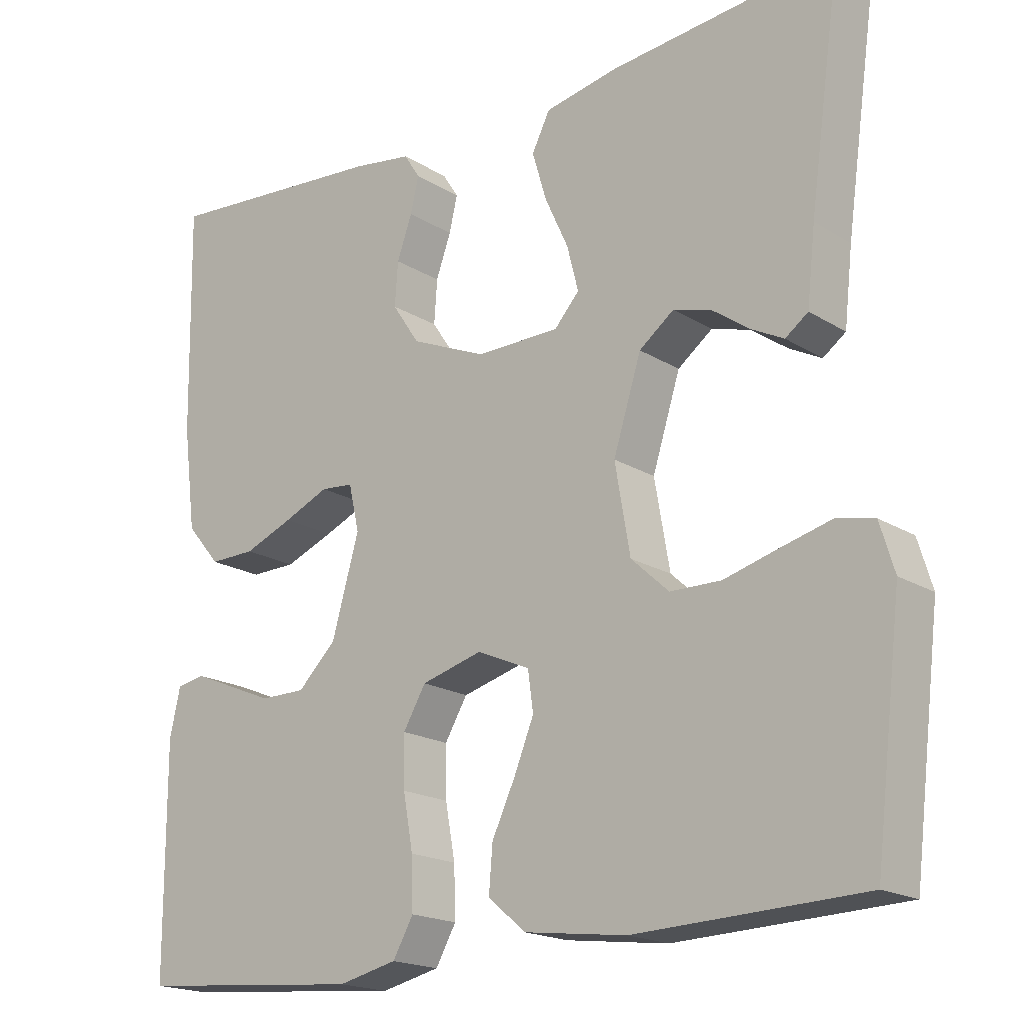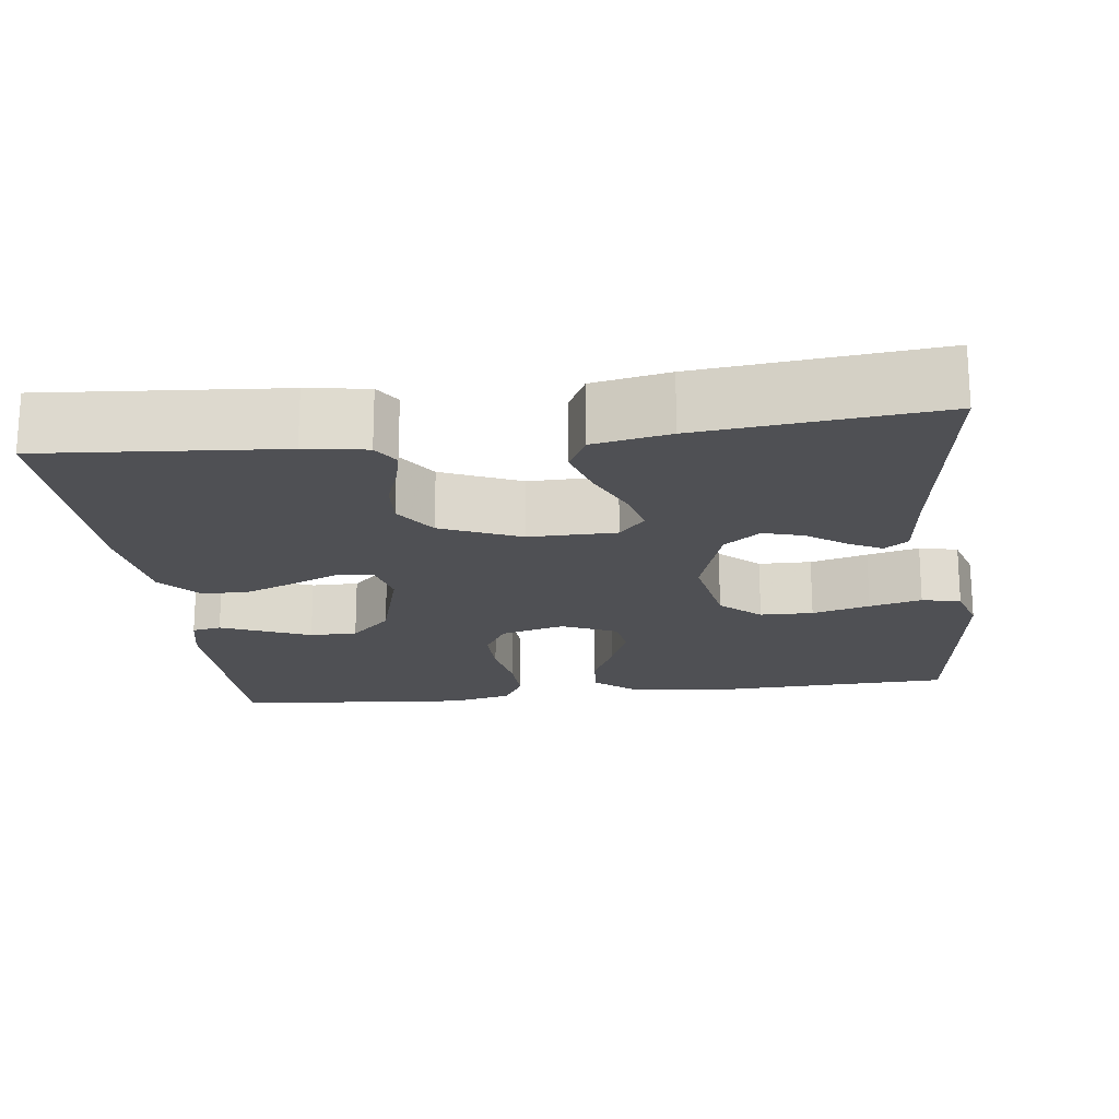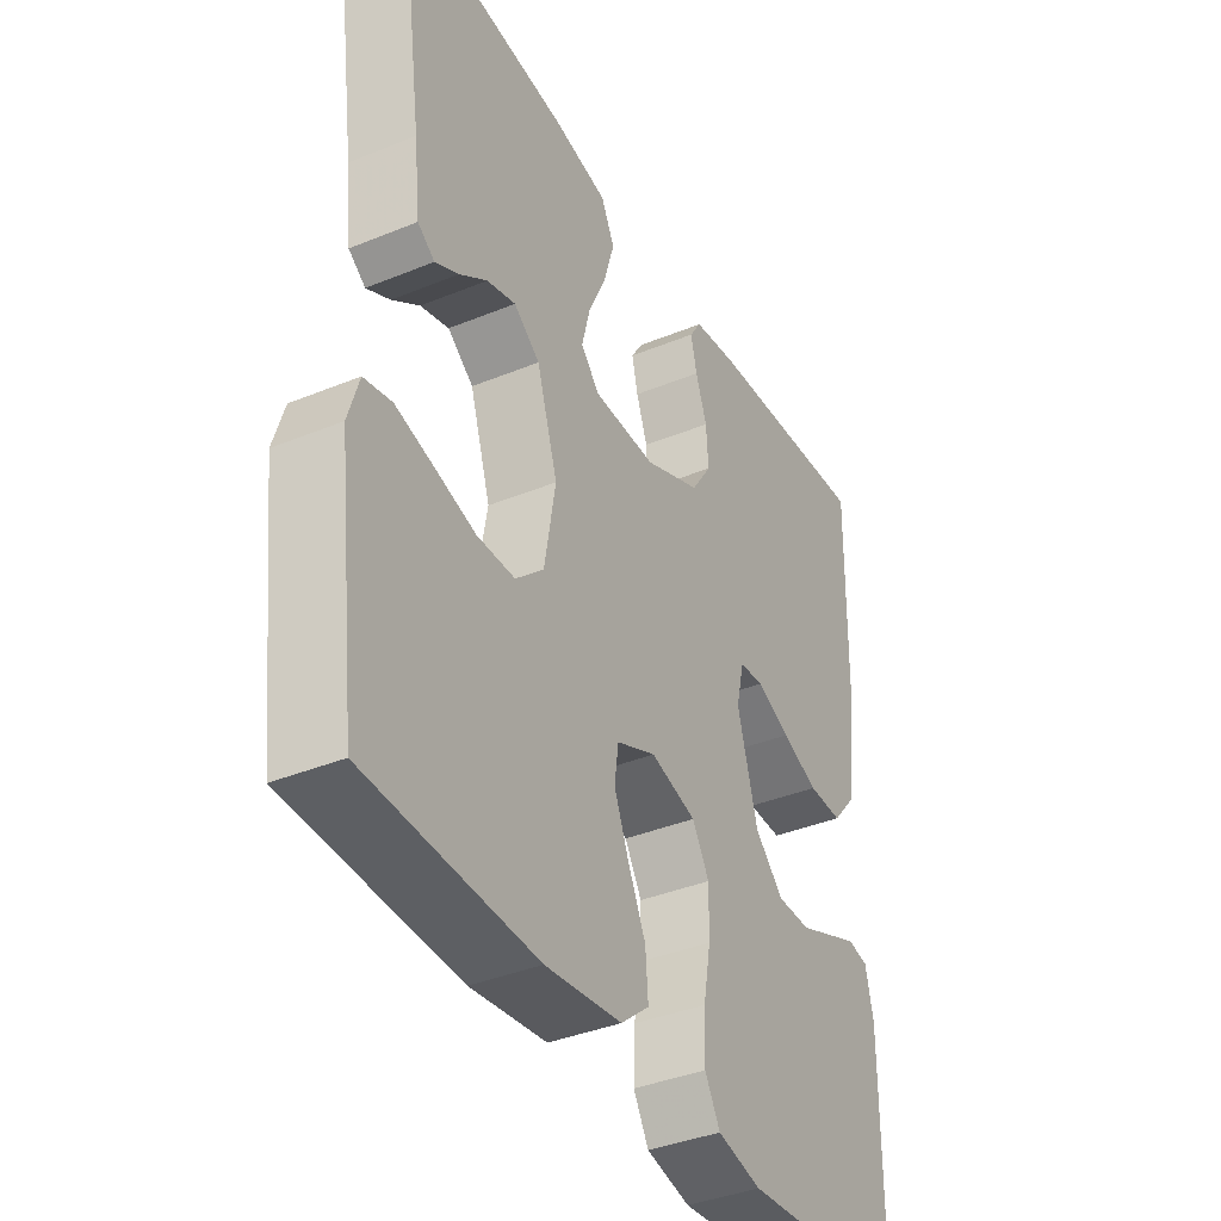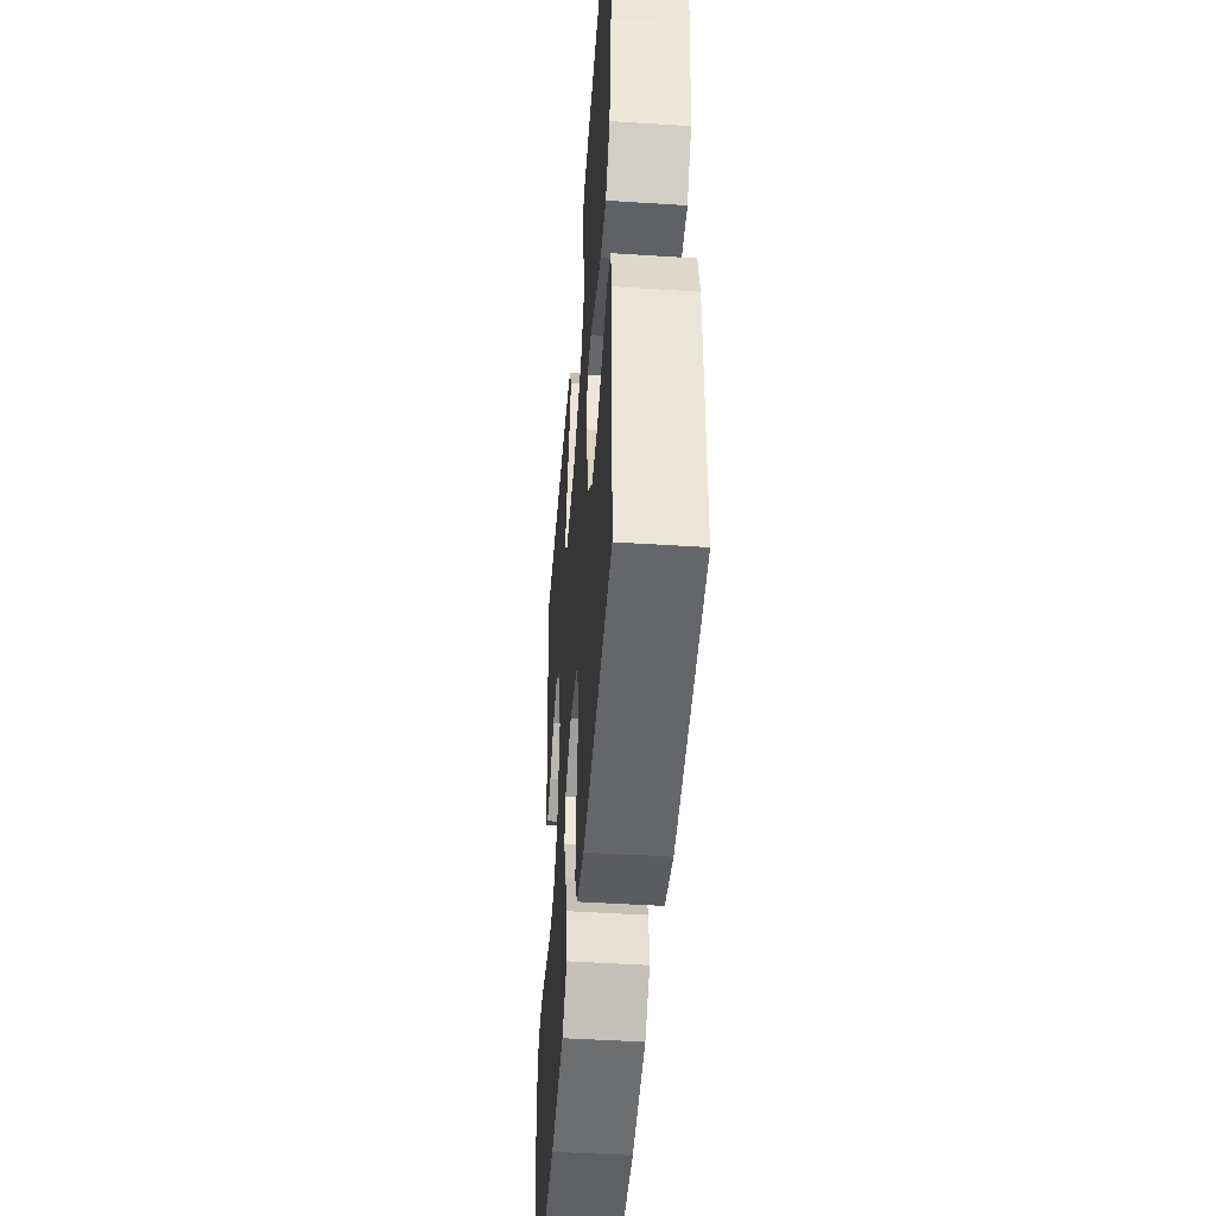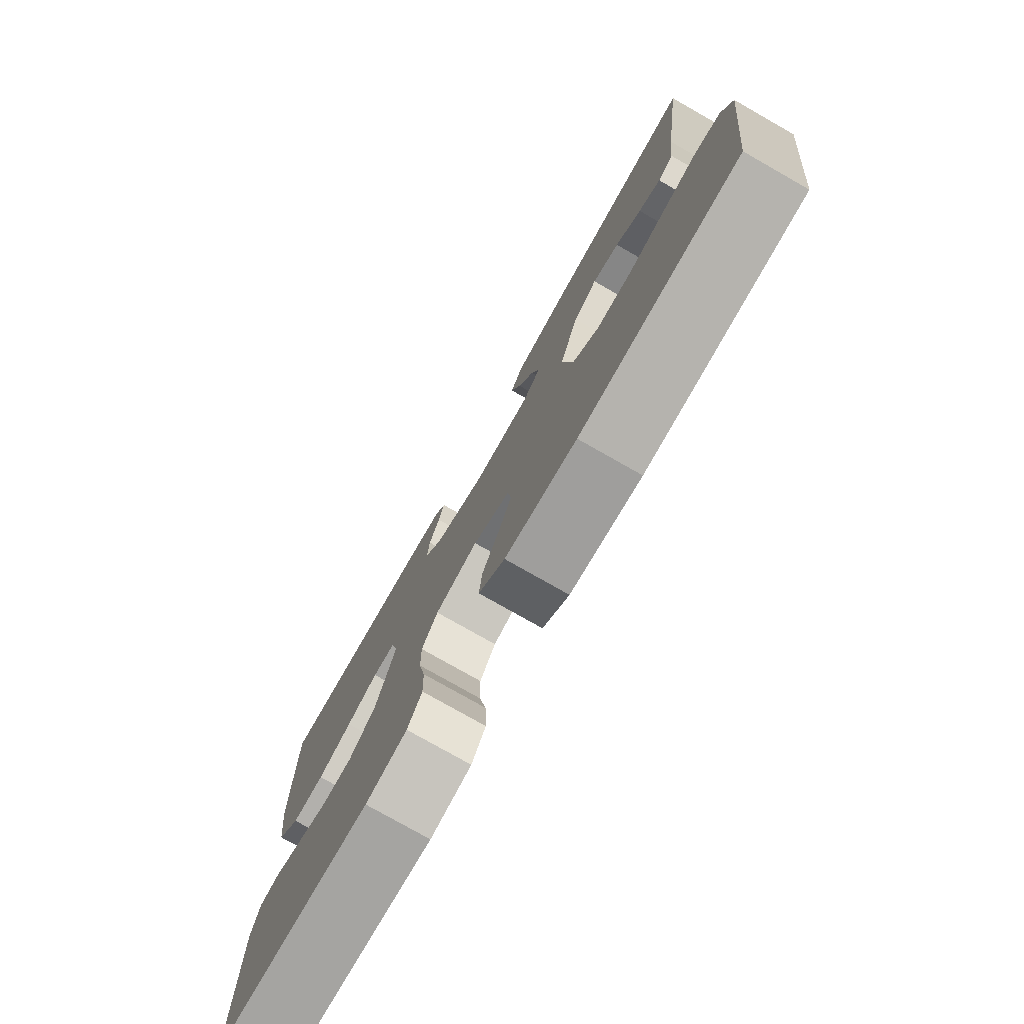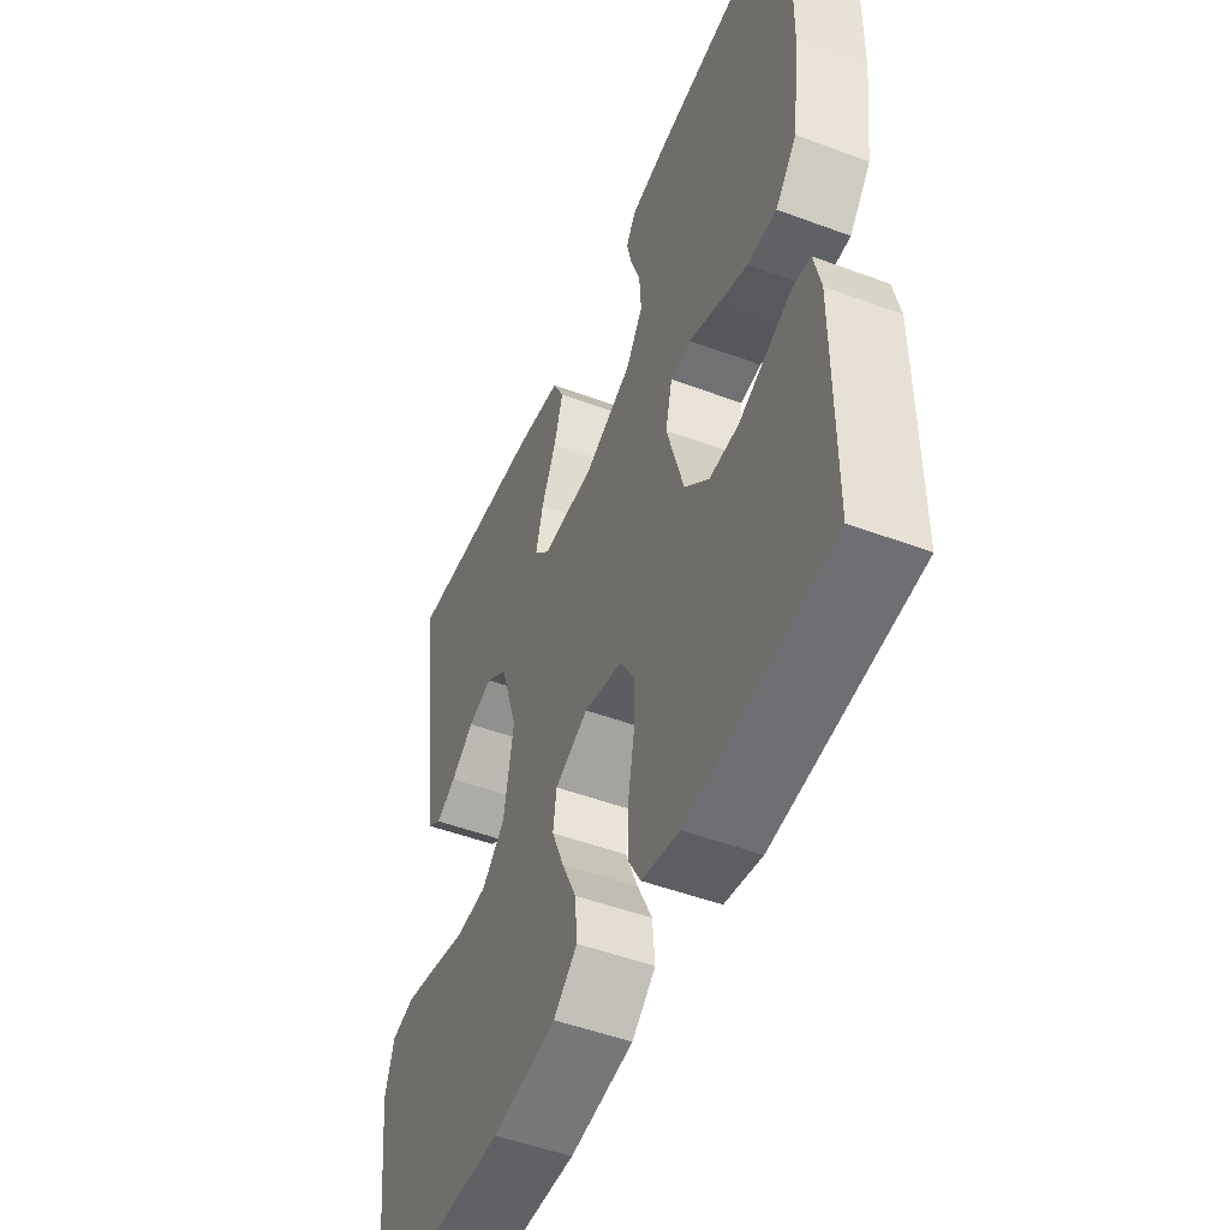
<metadata>
{"format":"obj","ext":"obj","renderer":"f3d","projection":"perspective","resolution":1024,"background":"white","views":[{"elev":-18.6,"azim":40.4,"up":"+Z"},{"elev":-19.1,"azim":7.1,"up":"+Y"},{"elev":-38.3,"azim":117.4,"up":"+Z"},{"elev":-47.0,"azim":-94.2,"up":"+Z"},{"elev":-77.9,"azim":60.4,"up":"+Z"},{"elev":-50.1,"azim":-112.2,"up":"+Z"}]}
</metadata>
<code>
v 0.5 0.07 -0.5
v 0.2 0.07 -0.512
v 0.065 0.07 -0.495
v 0.015 0.07 -0.453
v 0.02 0.07 -0.393
v 0.051 0.07 -0.327
v 0.077 0.07 -0.263
v 0.07 0.07 -0.211
v 0 0.07 -0.18
v -0.081 0.07 -0.202
v -0.111 0.07 -0.253
v -0.11 0.07 -0.32
v -0.097 0.07 -0.392
v -0.095 0.07 -0.459
v -0.122 0.07 -0.507
v -0.2 0.07 -0.525
v -0.5 0.07 -0.5
v -0.501 0.07 -0.2
v -0.487 0.07 -0.137
v -0.45 0.07 -0.13
v -0.397 0.07 -0.152
v -0.337 0.07 -0.177
v -0.277 0.07 -0.177
v -0.226 0.07 -0.127
v -0.19 0.07 0
v -0.204 0.07 0.061
v -0.247 0.07 0.065
v -0.307 0.07 0.039
v -0.372 0.07 0.013
v -0.433 0.07 0.012
v -0.478 0.07 0.065
v -0.495 0.07 0.2
v -0.5 0.07 0.5
v -0.2 0.07 0.476
v -0.122 0.07 0.464
v -0.101 0.07 0.431
v -0.112 0.07 0.384
v -0.132 0.07 0.328
v -0.136 0.07 0.27
v -0.1 0.07 0.216
v 0 0.07 0.173
v 0.111 0.07 0.174
v 0.144 0.07 0.211
v 0.129 0.07 0.27
v 0.098 0.07 0.338
v 0.079 0.07 0.402
v 0.103 0.07 0.45
v 0.2 0.07 0.469
v 0.5 0.07 0.5
v 0.458 0.07 0.2
v 0.447 0.07 0.102
v 0.417 0.07 0.08
v 0.375 0.07 0.102
v 0.326 0.07 0.137
v 0.275 0.07 0.152
v 0.229 0.07 0.117
v 0.192 0.07 0
v 0.212 0.07 -0.116
v 0.262 0.07 -0.162
v 0.329 0.07 -0.163
v 0.402 0.07 -0.143
v 0.468 0.07 -0.126
v 0.517 0.07 -0.137
v 0.536 0.07 -0.2
v 0.5 0 -0.5
v 0.2 0 -0.512
v 0.065 0 -0.495
v 0.015 0 -0.453
v 0.02 0 -0.393
v 0.051 0 -0.327
v 0.077 0 -0.263
v 0.07 0 -0.211
v 0 0 -0.18
v -0.081 0 -0.202
v -0.111 0 -0.253
v -0.11 0 -0.32
v -0.097 0 -0.392
v -0.095 0 -0.459
v -0.122 0 -0.507
v -0.2 0 -0.525
v -0.5 0 -0.5
v -0.501 0 -0.2
v -0.487 0 -0.137
v -0.45 0 -0.13
v -0.397 0 -0.152
v -0.337 0 -0.177
v -0.277 0 -0.177
v -0.226 0 -0.127
v -0.19 0 0
v -0.204 0 0.061
v -0.247 0 0.065
v -0.307 0 0.039
v -0.372 0 0.013
v -0.433 0 0.012
v -0.478 0 0.065
v -0.495 0 0.2
v -0.5 0 0.5
v -0.2 0 0.476
v -0.122 0 0.464
v -0.101 0 0.431
v -0.112 0 0.384
v -0.132 0 0.328
v -0.136 0 0.27
v -0.1 0 0.216
v 0 0 0.173
v 0.111 0 0.174
v 0.144 0 0.211
v 0.129 0 0.27
v 0.098 0 0.338
v 0.079 0 0.402
v 0.103 0 0.45
v 0.2 0 0.469
v 0.5 0 0.5
v 0.458 0 0.2
v 0.447 0 0.102
v 0.417 0 0.08
v 0.375 0 0.102
v 0.326 0 0.137
v 0.275 0 0.152
v 0.229 0 0.117
v 0.192 0 0
v 0.212 0 -0.116
v 0.262 0 -0.162
v 0.329 0 -0.163
v 0.402 0 -0.143
v 0.468 0 -0.126
v 0.517 0 -0.137
v 0.536 0 -0.2
f 60 61 62 63
f 60 63 64 1
f 51 52 53 54
f 50 51 54 55
f 49 50 55
f 48 49 55 56
f 44 45 46 47
f 43 44 47 48
f 35 36 37 38
f 33 34 35 38
f 33 38 39
f 32 33 39 40
f 27 28 29 30
f 27 30 31 32
f 19 20 21 22
f 17 18 19 22
f 17 22 23
f 16 17 23 24
f 12 13 14 15
f 11 12 15 16
f 3 4 5 6
f 3 6 7
f 2 3 7
f 59 60 1 2
f 58 59 2 7
f 57 58 7 8
f 43 48 56 57
f 42 43 57 8
f 41 42 8 9
f 40 41 9 10
f 26 27 32 40
f 25 26 40 10
f 11 16 24 25
f 10 11 25
f 127 126 125 124
f 65 128 127 124
f 118 117 116 115
f 119 118 115 114
f 119 114 113
f 120 119 113 112
f 111 110 109 108
f 112 111 108 107
f 102 101 100 99
f 102 99 98 97
f 103 102 97
f 104 103 97 96
f 94 93 92 91
f 96 95 94 91
f 86 85 84 83
f 86 83 82 81
f 87 86 81
f 88 87 81 80
f 79 78 77 76
f 80 79 76 75
f 70 69 68 67
f 71 70 67
f 71 67 66
f 66 65 124 123
f 71 66 123 122
f 72 71 122 121
f 121 120 112 107
f 72 121 107 106
f 73 72 106 105
f 74 73 105 104
f 104 96 91 90
f 74 104 90 89
f 89 88 80 75
f 89 75 74
f 1 65 66 2
f 2 66 67 3
f 3 67 68 4
f 4 68 69 5
f 5 69 70 6
f 6 70 71 7
f 7 71 72 8
f 8 72 73 9
f 9 73 74 10
f 10 74 75 11
f 11 75 76 12
f 12 76 77 13
f 13 77 78 14
f 14 78 79 15
f 15 79 80 16
f 16 80 81 17
f 17 81 82 18
f 18 82 83 19
f 19 83 84 20
f 20 84 85 21
f 21 85 86 22
f 22 86 87 23
f 23 87 88 24
f 24 88 89 25
f 25 89 90 26
f 26 90 91 27
f 27 91 92 28
f 28 92 93 29
f 29 93 94 30
f 30 94 95 31
f 31 95 96 32
f 32 96 97 33
f 33 97 98 34
f 34 98 99 35
f 35 99 100 36
f 36 100 101 37
f 37 101 102 38
f 38 102 103 39
f 39 103 104 40
f 40 104 105 41
f 41 105 106 42
f 42 106 107 43
f 43 107 108 44
f 44 108 109 45
f 45 109 110 46
f 46 110 111 47
f 47 111 112 48
f 48 112 113 49
f 49 113 114 50
f 50 114 115 51
f 51 115 116 52
f 52 116 117 53
f 53 117 118 54
f 54 118 119 55
f 55 119 120 56
f 56 120 121 57
f 57 121 122 58
f 58 122 123 59
f 59 123 124 60
f 60 124 125 61
f 61 125 126 62
f 62 126 127 63
f 63 127 128 64
f 64 128 65 1

</code>
